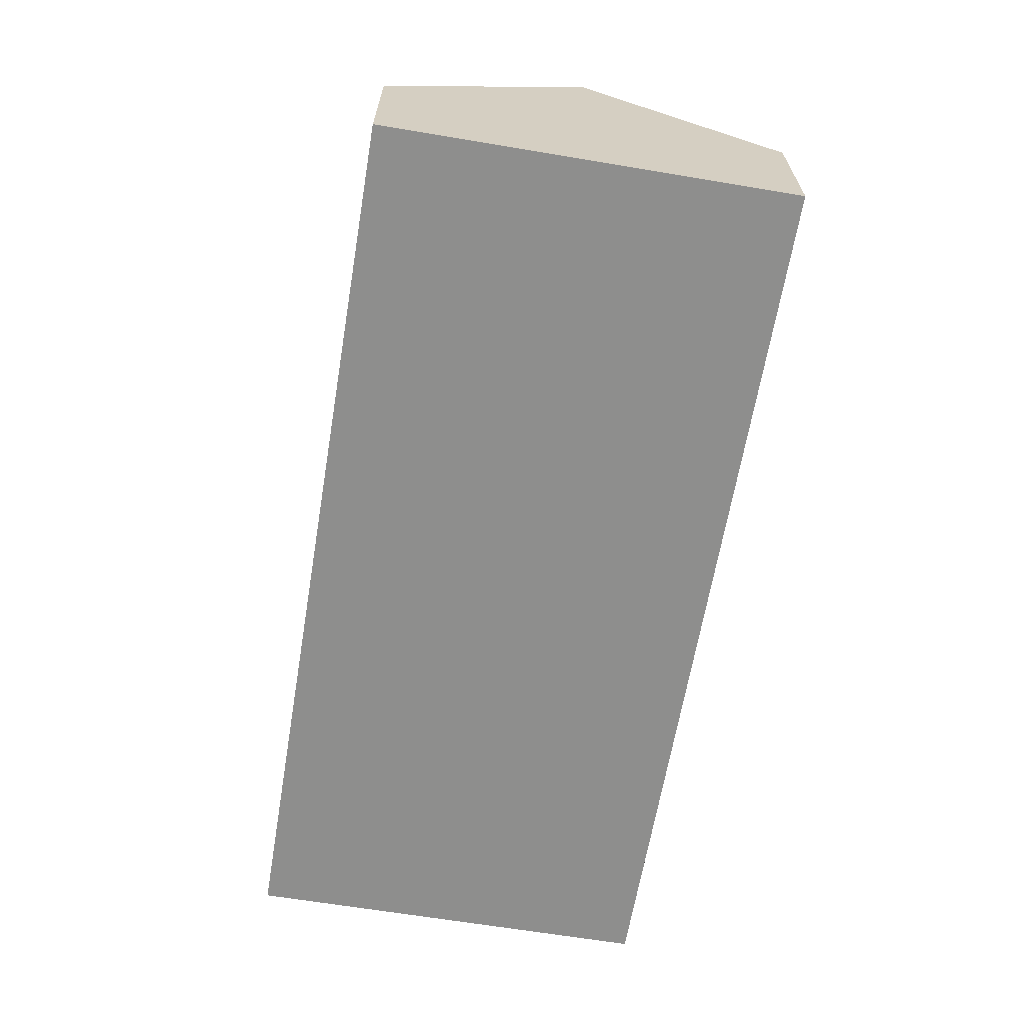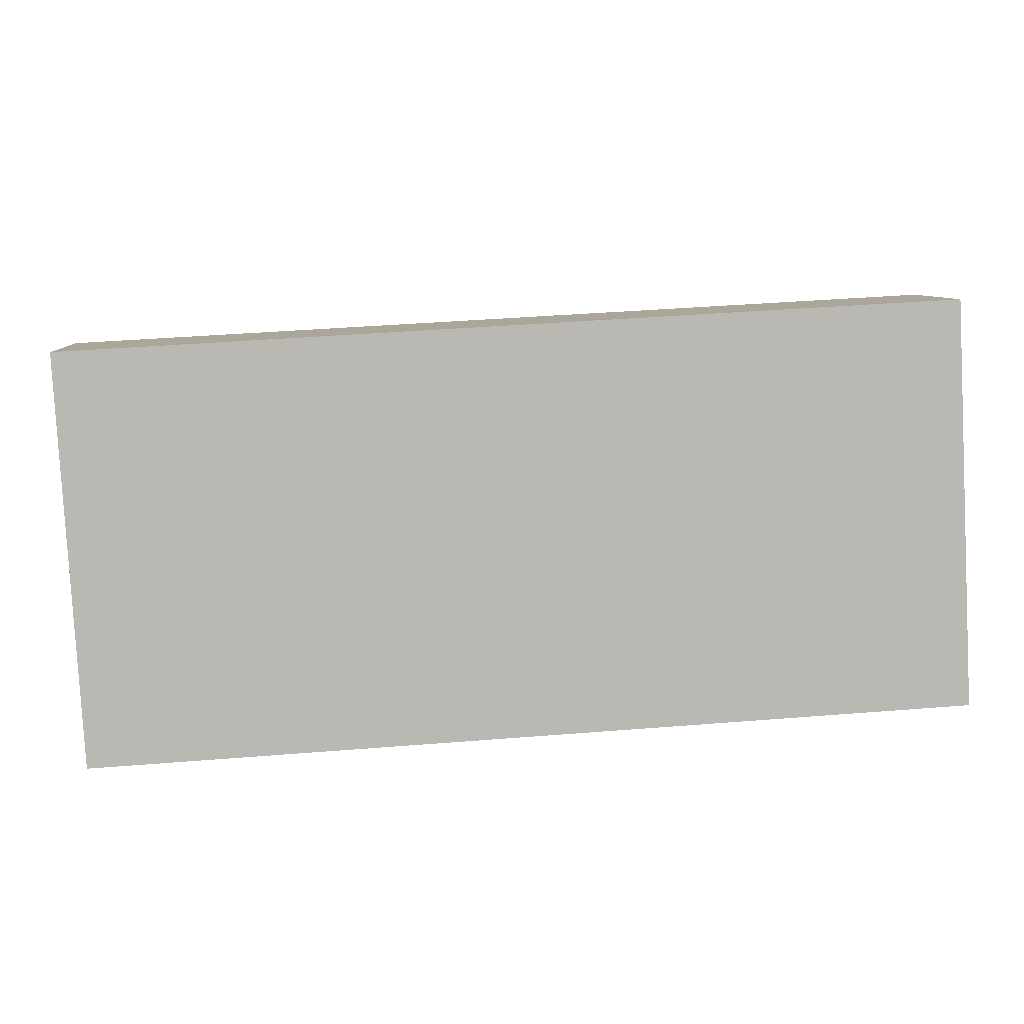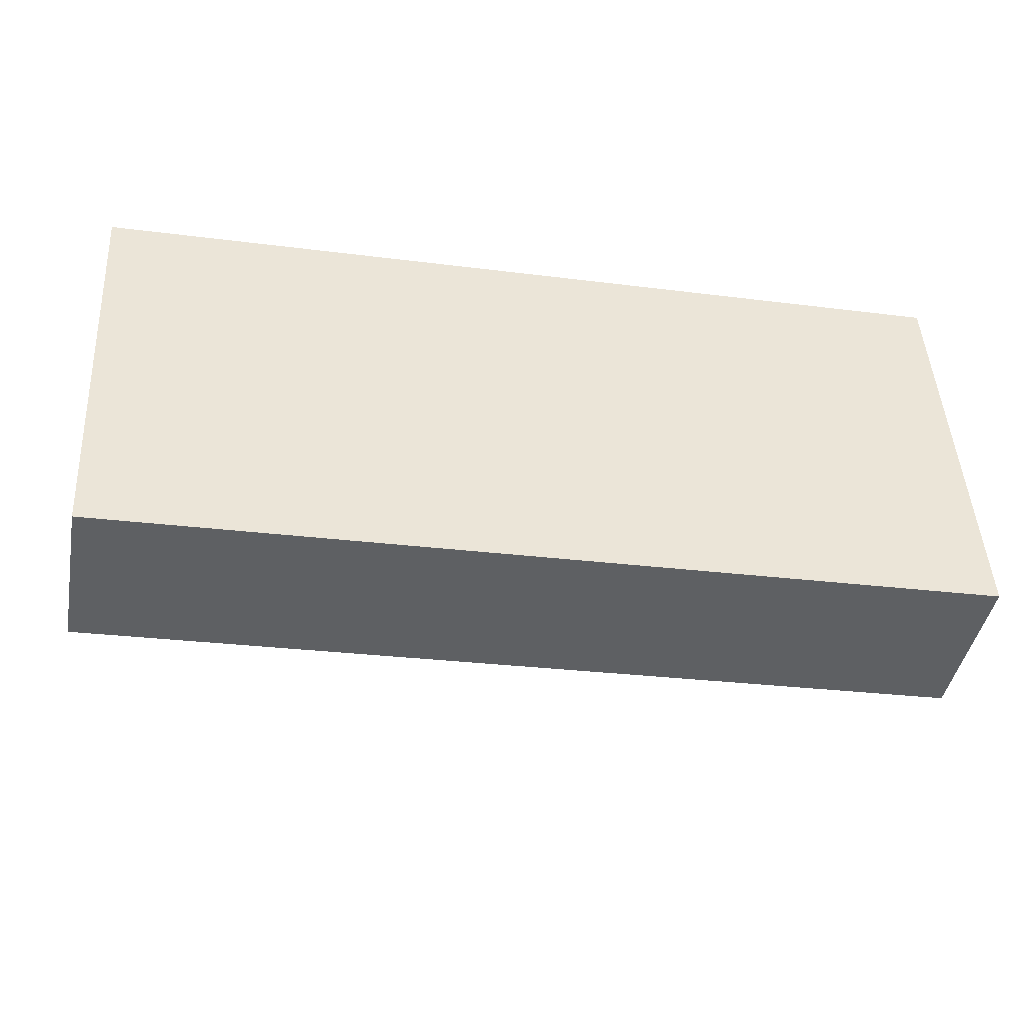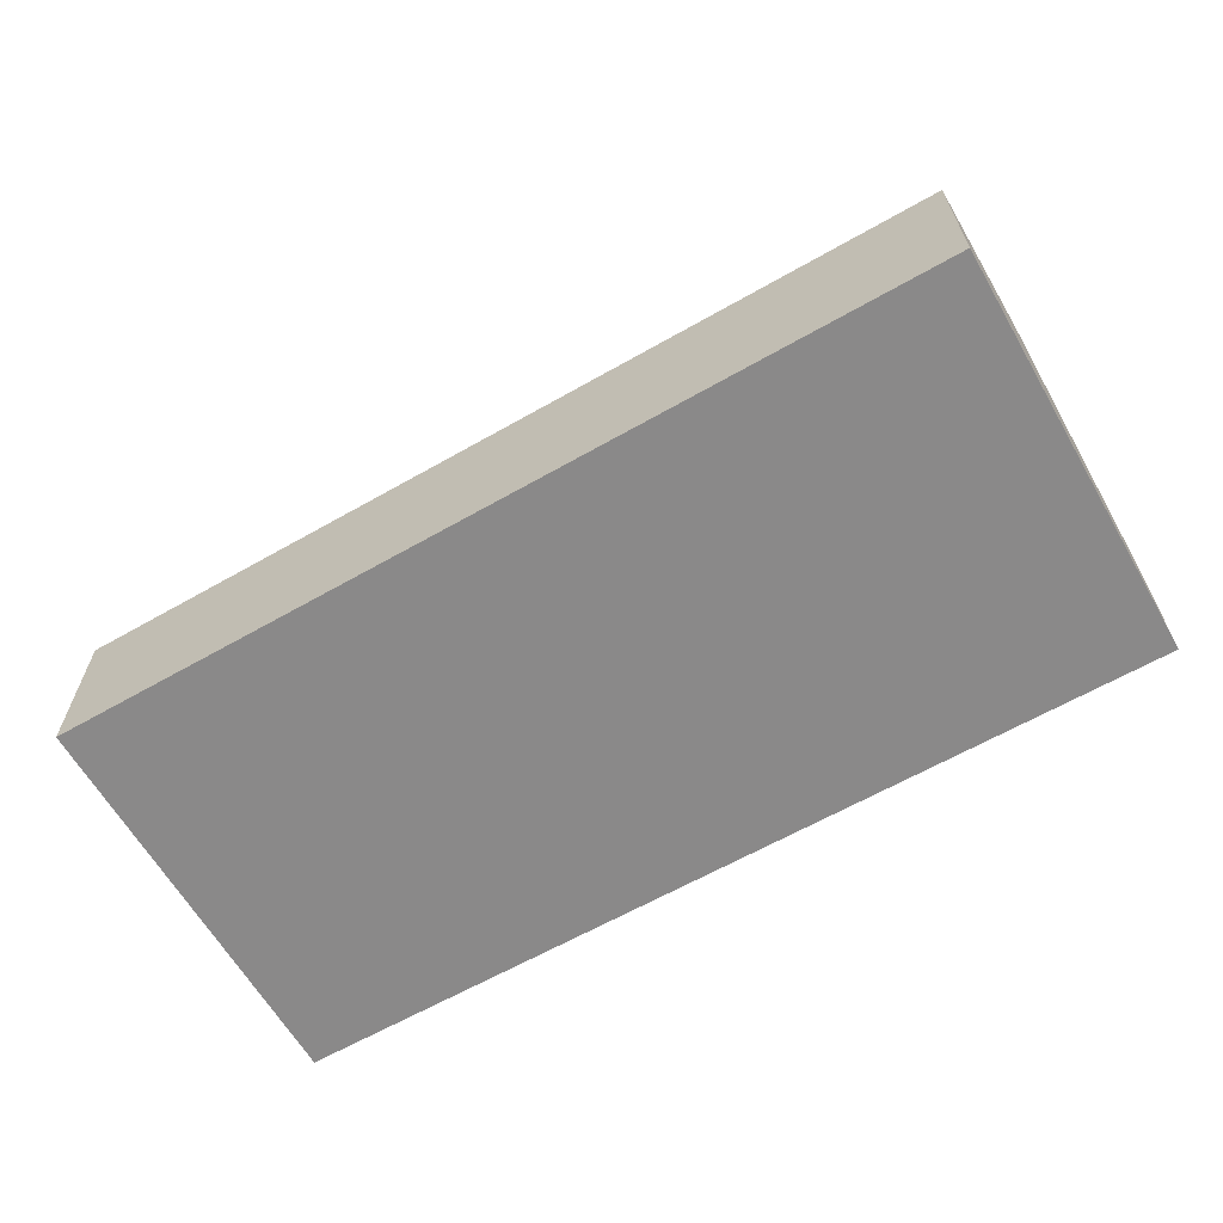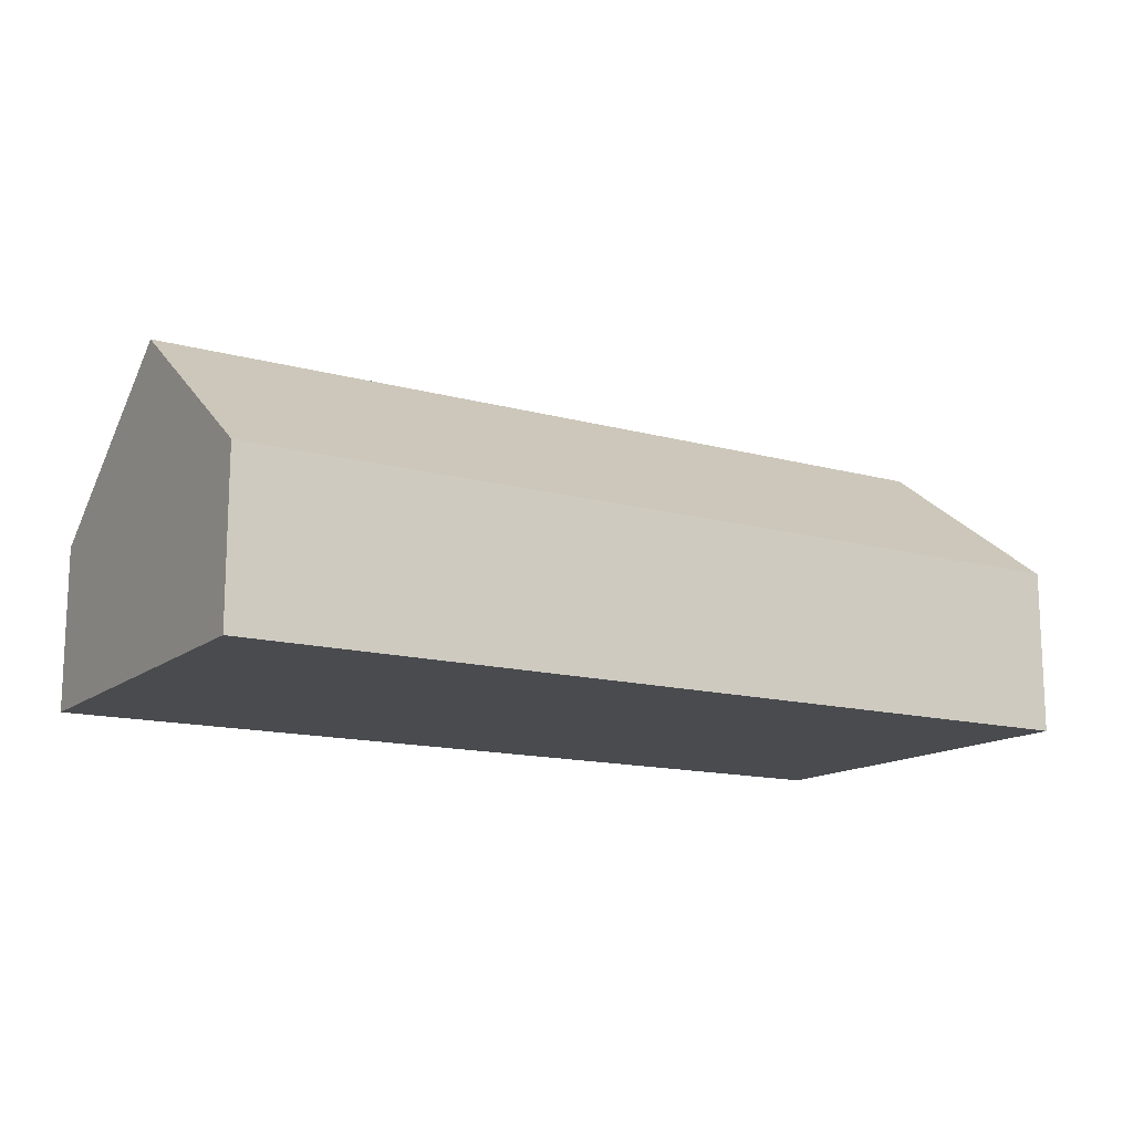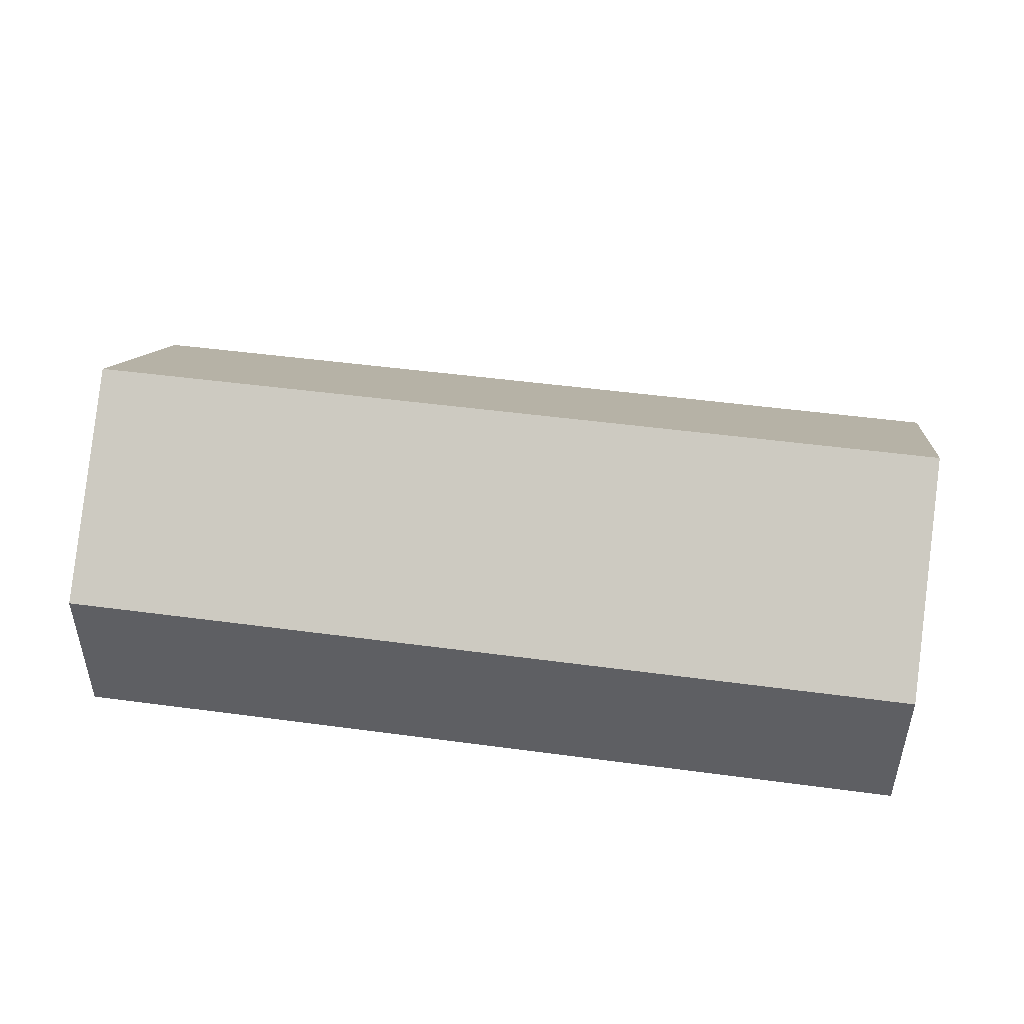
<metadata>
{"format":"obj","ext":"obj","renderer":"f3d","projection":"perspective","resolution":1024,"background":"white","views":[{"elev":-64.8,"azim":-102.7,"up":"+Y"},{"elev":8.0,"azim":-4.0,"up":"+Z"},{"elev":-43.5,"azim":-10.8,"up":"+Z"},{"elev":-63.3,"azim":-153.2,"up":"+Y"},{"elev":-14.1,"azim":145.6,"up":"+Y"},{"elev":47.3,"azim":5.5,"up":"+Y"}]}
</metadata>
<code>
o CG10_500_048076_0031
v 20.98 75 -32.84
v 31.3 75 -221.2
v 26.05 145 -125.5
v 427.5 75 -10.59
v 437.8 75 -198.6
v 432.5 144.9 -103
v 20.98 0 -32.84
v 31.3 0 -221.2
v 437.8 0 -198.6
v 427.5 0 -10.59
f 3 6 4 1
f 3 6 5 2
f 1 3 2
f 5 6 4
f 7 8 9 10
f 1 7 8 2
f 2 8 9 5
f 5 9 10 4
f 4 10 7 1

</code>
